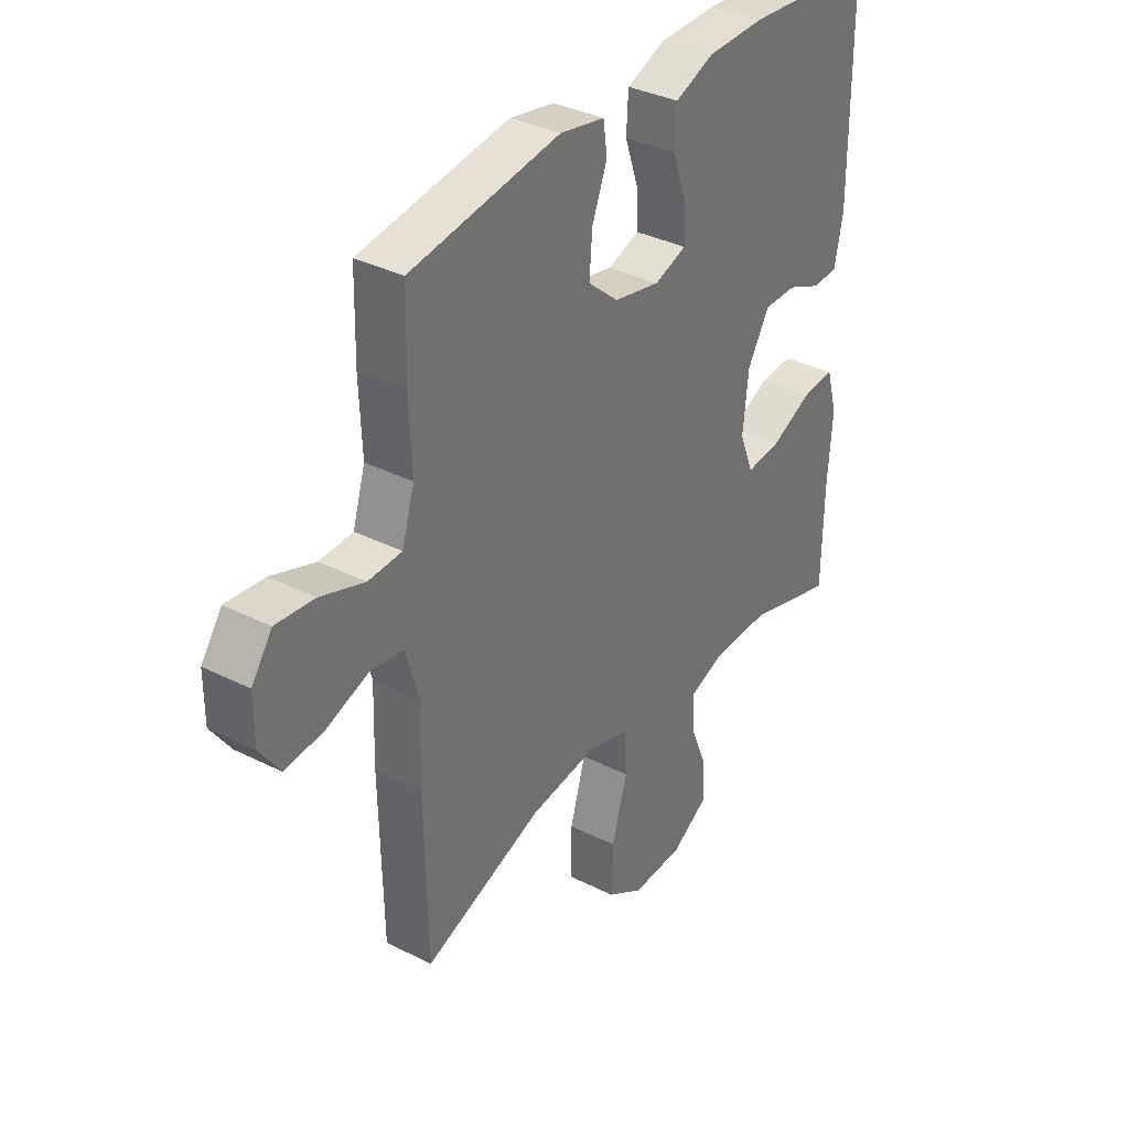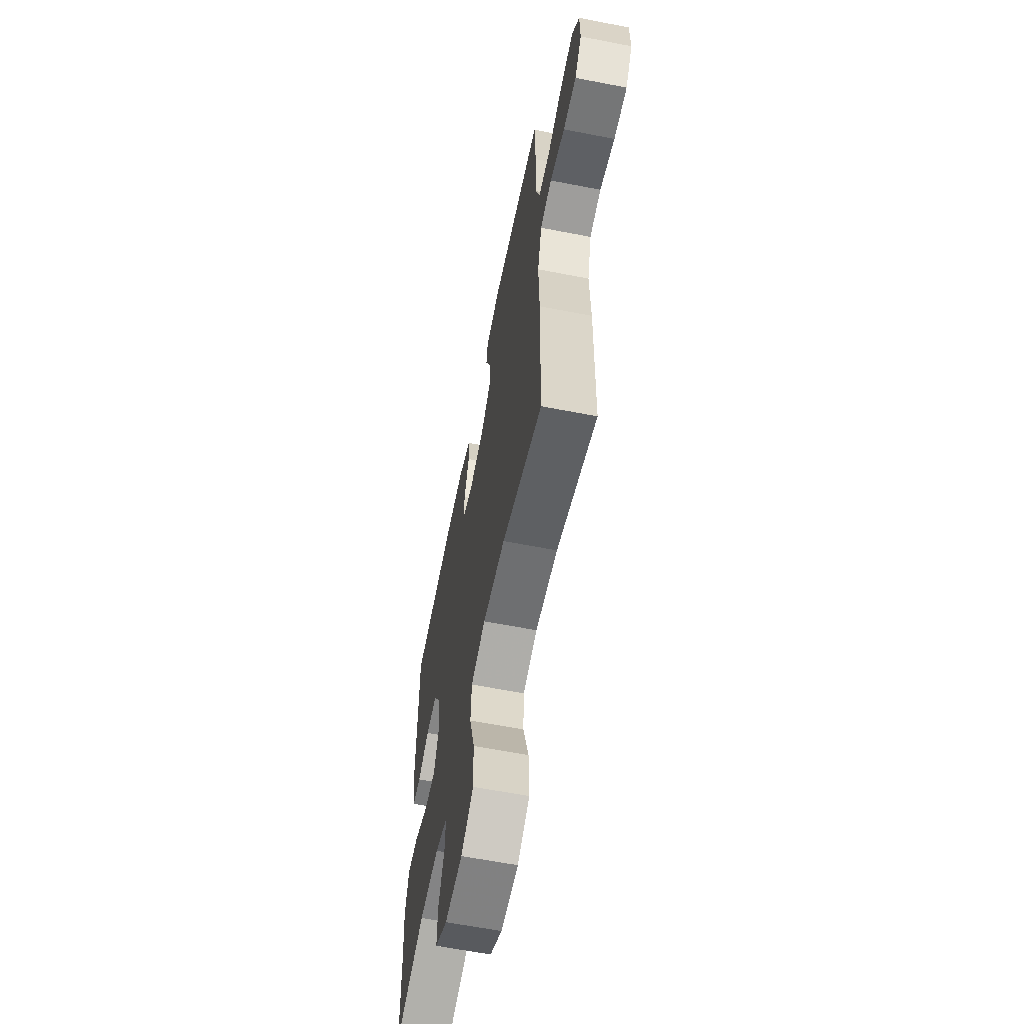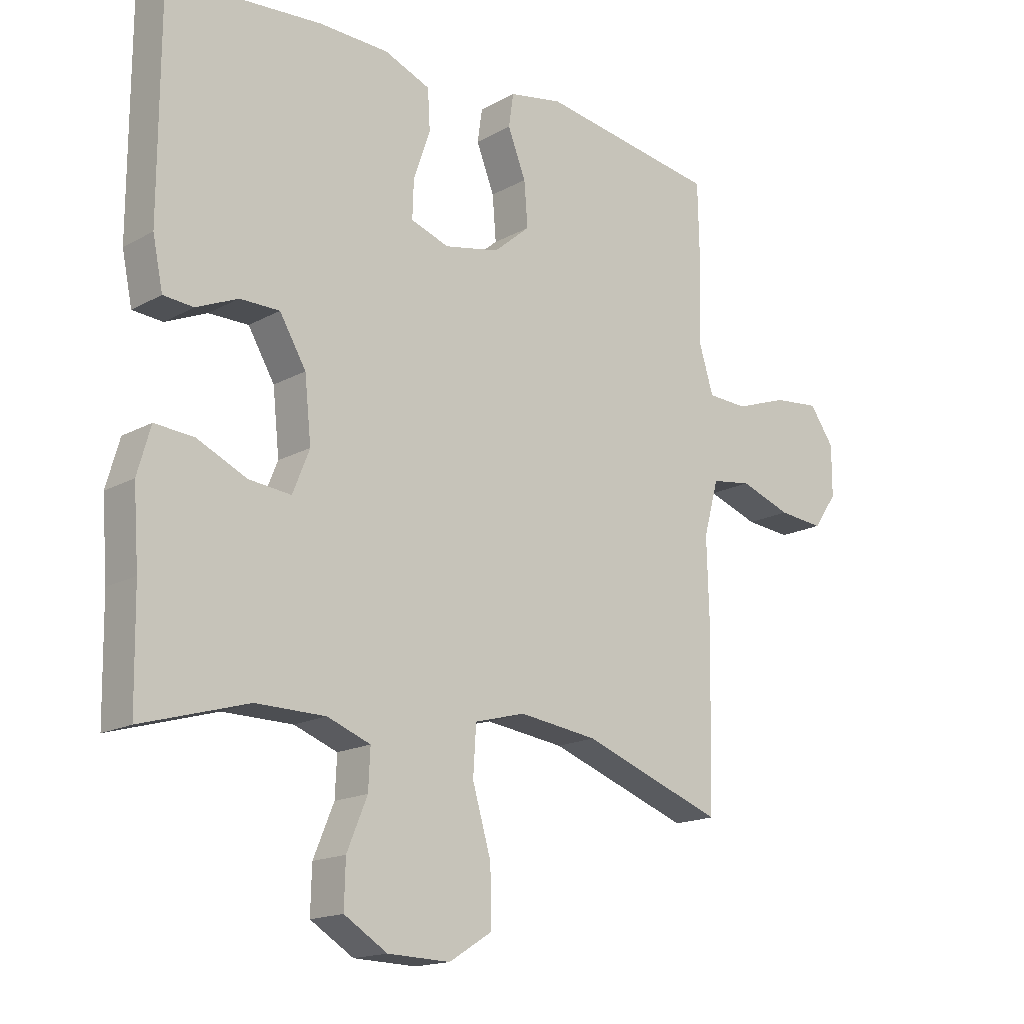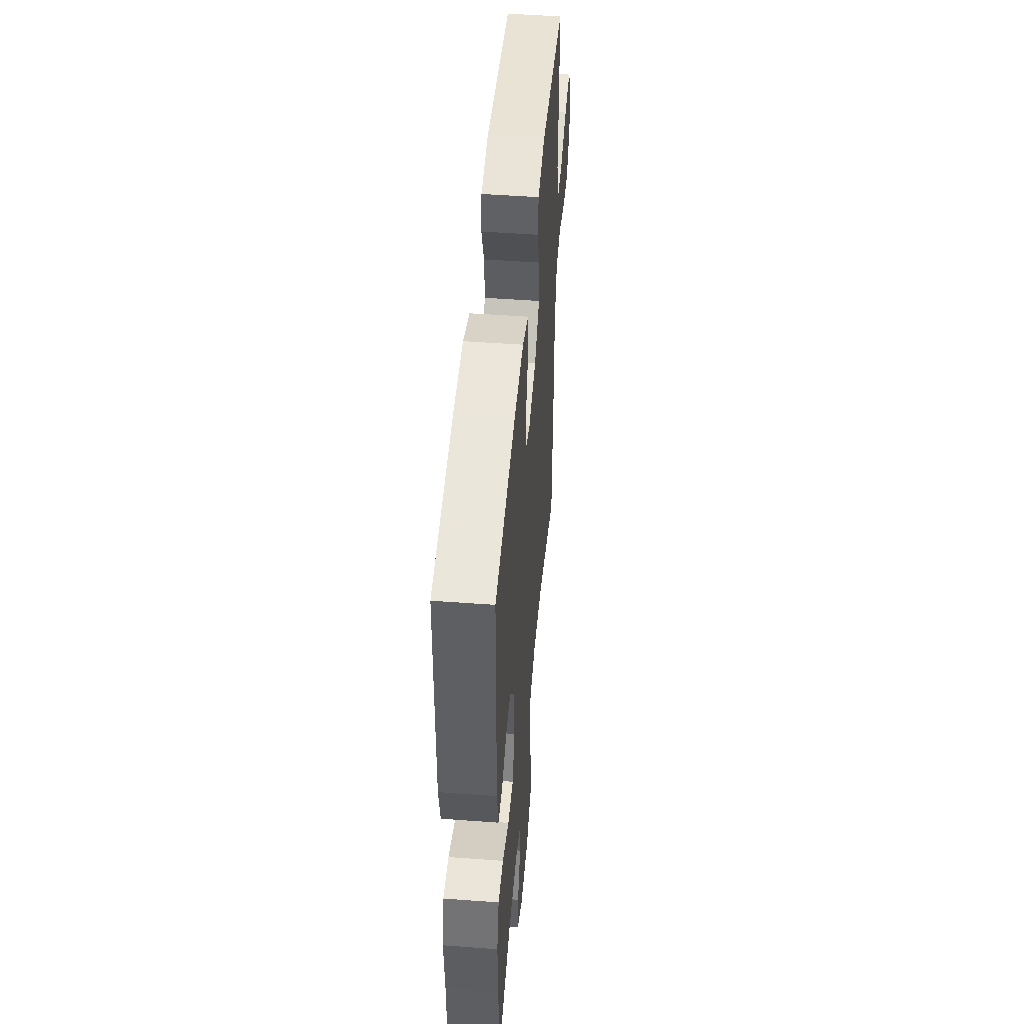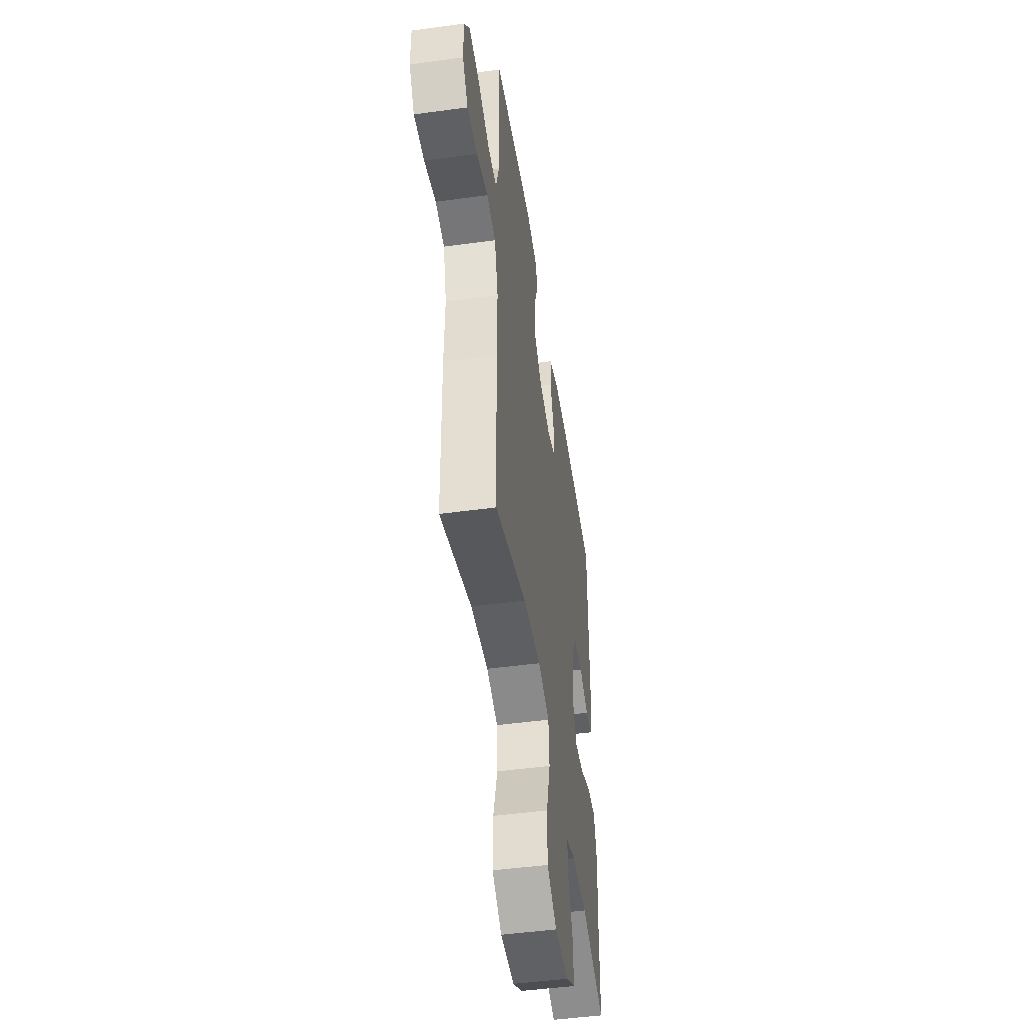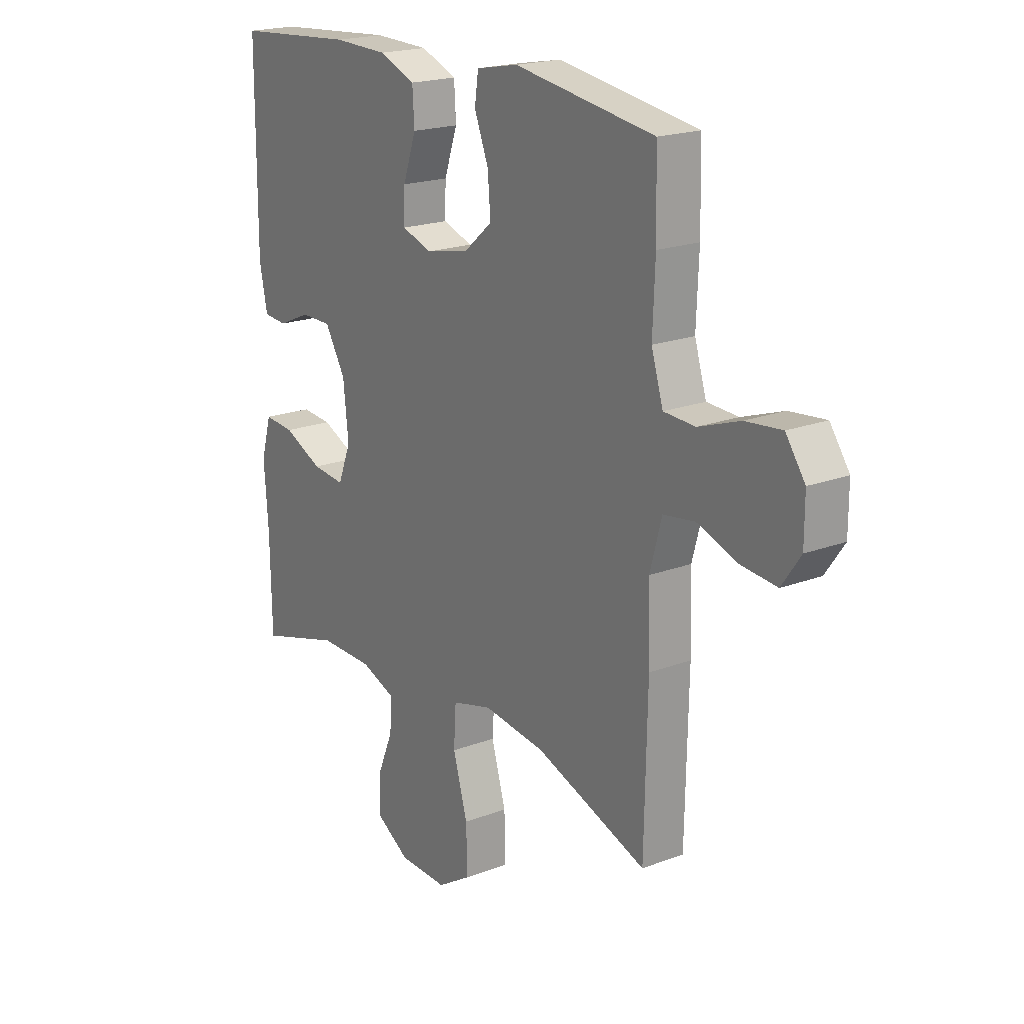
<metadata>
{"format":"obj","ext":"obj","renderer":"f3d","projection":"perspective","resolution":1024,"background":"white","views":[{"elev":35.1,"azim":123.9,"up":"+Z"},{"elev":-62.0,"azim":78.8,"up":"+Z"},{"elev":-16.5,"azim":-41.8,"up":"+Z"},{"elev":49.5,"azim":-85.3,"up":"+Z"},{"elev":-48.7,"azim":98.6,"up":"+Z"},{"elev":19.8,"azim":55.0,"up":"+Z"}]}
</metadata>
<code>
v 0.5 0.07 -0.5
v 0.263 0.07 -0.415
v 0.131 0.07 -0.398
v 0.046 0.07 -0.421
v 0.041 0.07 -0.501
v 0.072 0.07 -0.607
v 0.074 0.07 -0.7
v 0.002 0.07 -0.745
v -0.102 0.07 -0.742
v -0.174 0.07 -0.698
v -0.172 0.07 -0.623
v -0.138 0.07 -0.541
v -0.135 0.07 -0.476
v -0.207 0.07 -0.449
v -0.323 0.07 -0.448
v -0.5 0.07 -0.5
v -0.503 0.07 -0.316
v -0.512 0.07 -0.193
v -0.49 0.07 -0.116
v -0.425 0.07 -0.121
v -0.342 0.07 -0.159
v -0.272 0.07 -0.166
v -0.244 0.07 -0.096
v -0.255 0.07 0.008
v -0.299 0.07 0.082
v -0.365 0.07 0.082
v -0.434 0.07 0.052
v -0.484 0.07 0.056
v -0.501 0.07 0.138
v -0.5 0.07 0.5
v -0.244 0.07 0.52
v -0.127 0.07 0.517
v -0.05 0.07 0.486
v -0.046 0.07 0.419
v -0.074 0.07 0.338
v -0.076 0.07 0.275
v -0.012 0.07 0.253
v 0.08 0.07 0.272
v 0.141 0.07 0.324
v 0.135 0.07 0.398
v 0.105 0.07 0.474
v 0.113 0.07 0.529
v 0.202 0.07 0.546
v 0.5 0.07 0.5
v 0.503 0.07 0.359
v 0.498 0.07 0.236
v 0.523 0.07 0.155
v 0.59 0.07 0.152
v 0.678 0.07 0.183
v 0.755 0.07 0.191
v 0.796 0.07 0.133
v 0.796 0.07 0.048
v 0.756 0.07 -0.009
v 0.68 0.07 -0.002
v 0.594 0.07 0.028
v 0.527 0.07 0.018
v 0.502 0.07 -0.073
v 0.506 0.07 -0.209
v 0.5 0 -0.5
v 0.263 0 -0.415
v 0.131 0 -0.398
v 0.046 0 -0.421
v 0.041 0 -0.501
v 0.072 0 -0.607
v 0.074 0 -0.7
v 0.002 0 -0.745
v -0.102 0 -0.742
v -0.174 0 -0.698
v -0.172 0 -0.623
v -0.138 0 -0.541
v -0.135 0 -0.476
v -0.207 0 -0.449
v -0.323 0 -0.448
v -0.5 0 -0.5
v -0.503 0 -0.316
v -0.512 0 -0.193
v -0.49 0 -0.116
v -0.425 0 -0.121
v -0.342 0 -0.159
v -0.272 0 -0.166
v -0.244 0 -0.096
v -0.255 0 0.008
v -0.299 0 0.082
v -0.365 0 0.082
v -0.434 0 0.052
v -0.484 0 0.056
v -0.501 0 0.138
v -0.5 0 0.5
v -0.244 0 0.52
v -0.127 0 0.517
v -0.05 0 0.486
v -0.046 0 0.419
v -0.074 0 0.338
v -0.076 0 0.275
v -0.012 0 0.253
v 0.08 0 0.272
v 0.141 0 0.324
v 0.135 0 0.398
v 0.105 0 0.474
v 0.113 0 0.529
v 0.202 0 0.546
v 0.5 0 0.5
v 0.503 0 0.359
v 0.498 0 0.236
v 0.523 0 0.155
v 0.59 0 0.152
v 0.678 0 0.183
v 0.755 0 0.191
v 0.796 0 0.133
v 0.796 0 0.048
v 0.756 0 -0.009
v 0.68 0 -0.002
v 0.594 0 0.028
v 0.527 0 0.018
v 0.502 0 -0.073
v 0.506 0 -0.209
f 57 58 1 2
f 56 57 2 3
f 52 53 54 55
f 50 51 52 55
f 48 49 50 55
f 47 48 55 56
f 46 47 56 3
f 40 41 42 43
f 39 40 43 44
f 38 39 44 45
f 32 33 34 35
f 32 35 36
f 31 32 36
f 30 31 36
f 29 30 36
f 26 27 28 29
f 25 26 29 36
f 24 25 36 37
f 18 19 20 21
f 17 18 21 22
f 15 16 17 22
f 14 15 22 23
f 9 10 11 12
f 9 12 13
f 8 9 13
f 5 6 7 8
f 4 5 8 13
f 45 46 3 4
f 23 24 37 38
f 14 23 38 45
f 4 13 14 45
f 60 59 116 115
f 61 60 115 114
f 113 112 111 110
f 113 110 109 108
f 113 108 107 106
f 114 113 106 105
f 61 114 105 104
f 101 100 99 98
f 102 101 98 97
f 103 102 97 96
f 93 92 91 90
f 94 93 90
f 94 90 89
f 94 89 88
f 94 88 87
f 87 86 85 84
f 94 87 84 83
f 95 94 83 82
f 79 78 77 76
f 80 79 76 75
f 80 75 74 73
f 81 80 73 72
f 70 69 68 67
f 71 70 67
f 71 67 66
f 66 65 64 63
f 71 66 63 62
f 62 61 104 103
f 96 95 82 81
f 103 96 81 72
f 103 72 71 62
f 1 59 60 2
f 2 60 61 3
f 3 61 62 4
f 4 62 63 5
f 5 63 64 6
f 6 64 65 7
f 7 65 66 8
f 8 66 67 9
f 9 67 68 10
f 10 68 69 11
f 11 69 70 12
f 12 70 71 13
f 13 71 72 14
f 14 72 73 15
f 15 73 74 16
f 16 74 75 17
f 17 75 76 18
f 18 76 77 19
f 19 77 78 20
f 20 78 79 21
f 21 79 80 22
f 22 80 81 23
f 23 81 82 24
f 24 82 83 25
f 25 83 84 26
f 26 84 85 27
f 27 85 86 28
f 28 86 87 29
f 29 87 88 30
f 30 88 89 31
f 31 89 90 32
f 32 90 91 33
f 33 91 92 34
f 34 92 93 35
f 35 93 94 36
f 36 94 95 37
f 37 95 96 38
f 38 96 97 39
f 39 97 98 40
f 40 98 99 41
f 41 99 100 42
f 42 100 101 43
f 43 101 102 44
f 44 102 103 45
f 45 103 104 46
f 46 104 105 47
f 47 105 106 48
f 48 106 107 49
f 49 107 108 50
f 50 108 109 51
f 51 109 110 52
f 52 110 111 53
f 53 111 112 54
f 54 112 113 55
f 55 113 114 56
f 56 114 115 57
f 57 115 116 58
f 58 116 59 1

</code>
